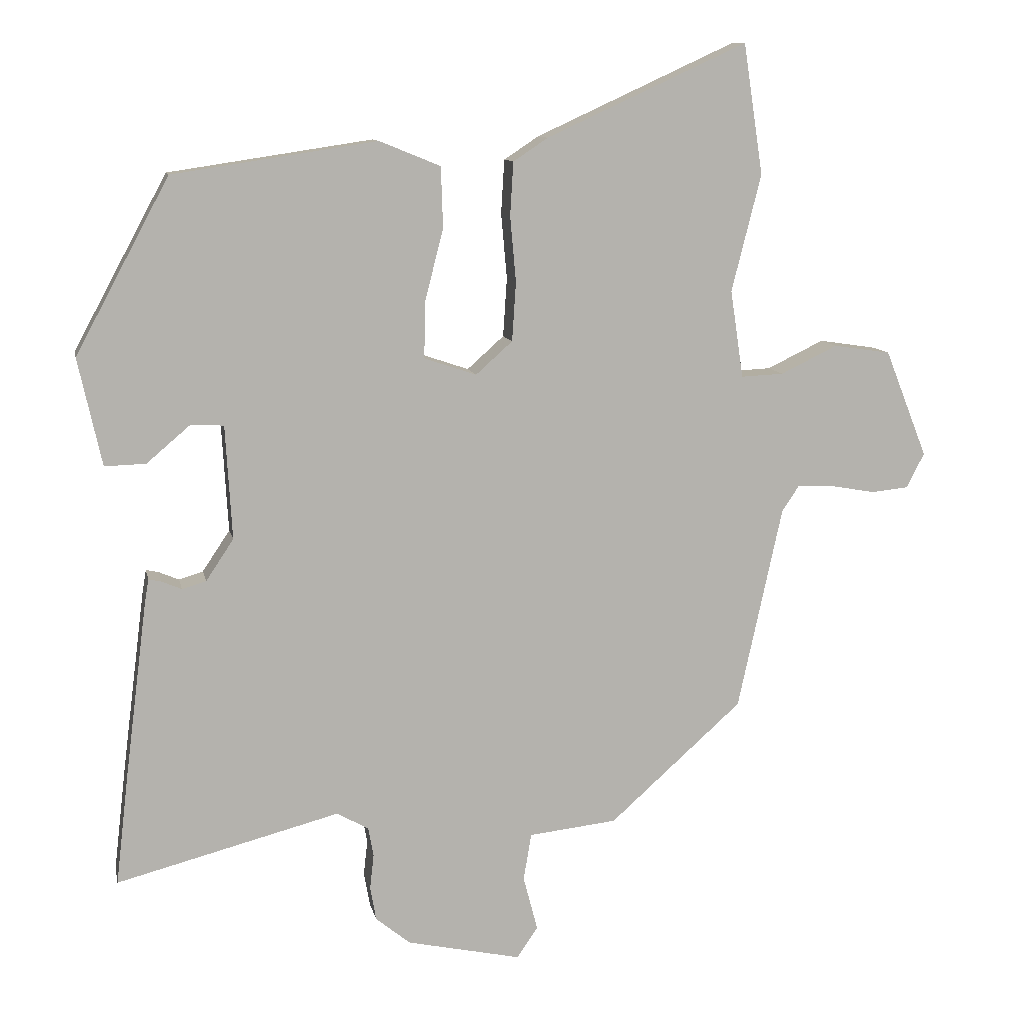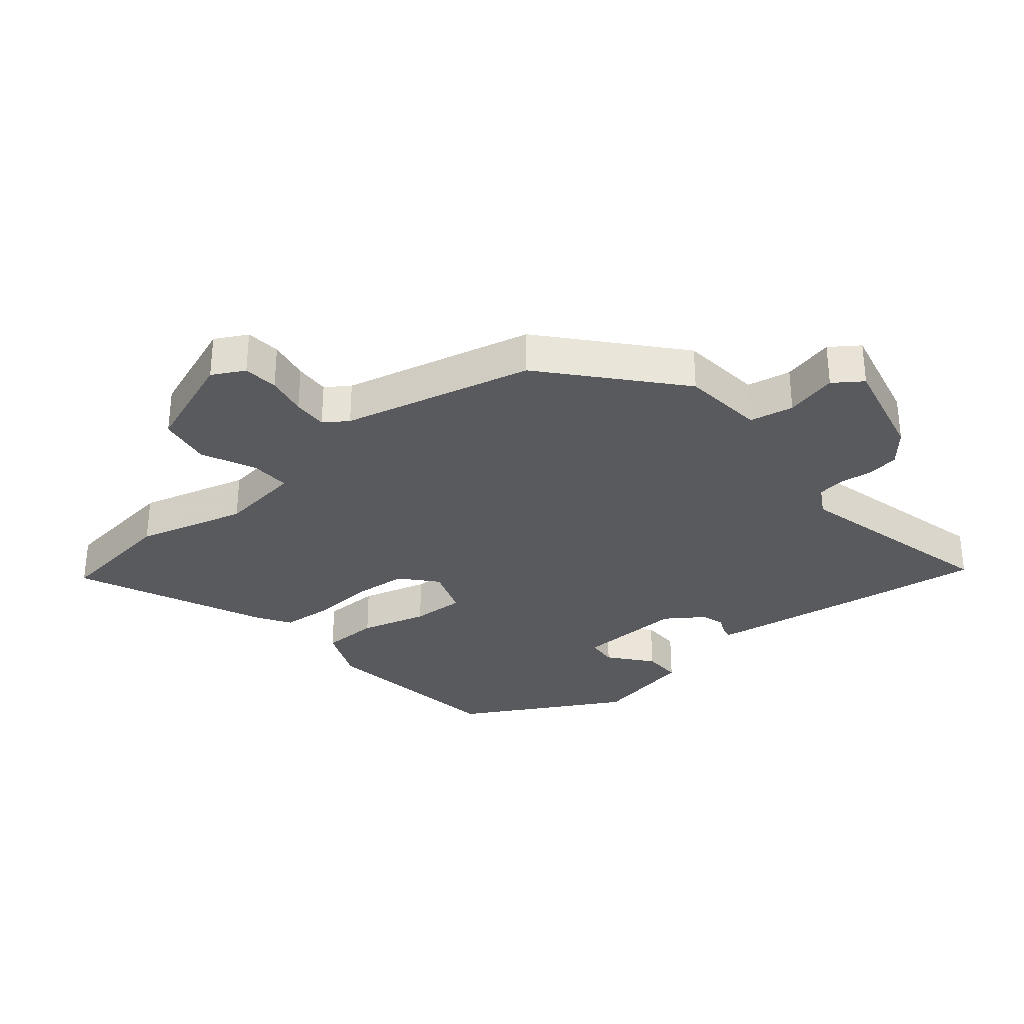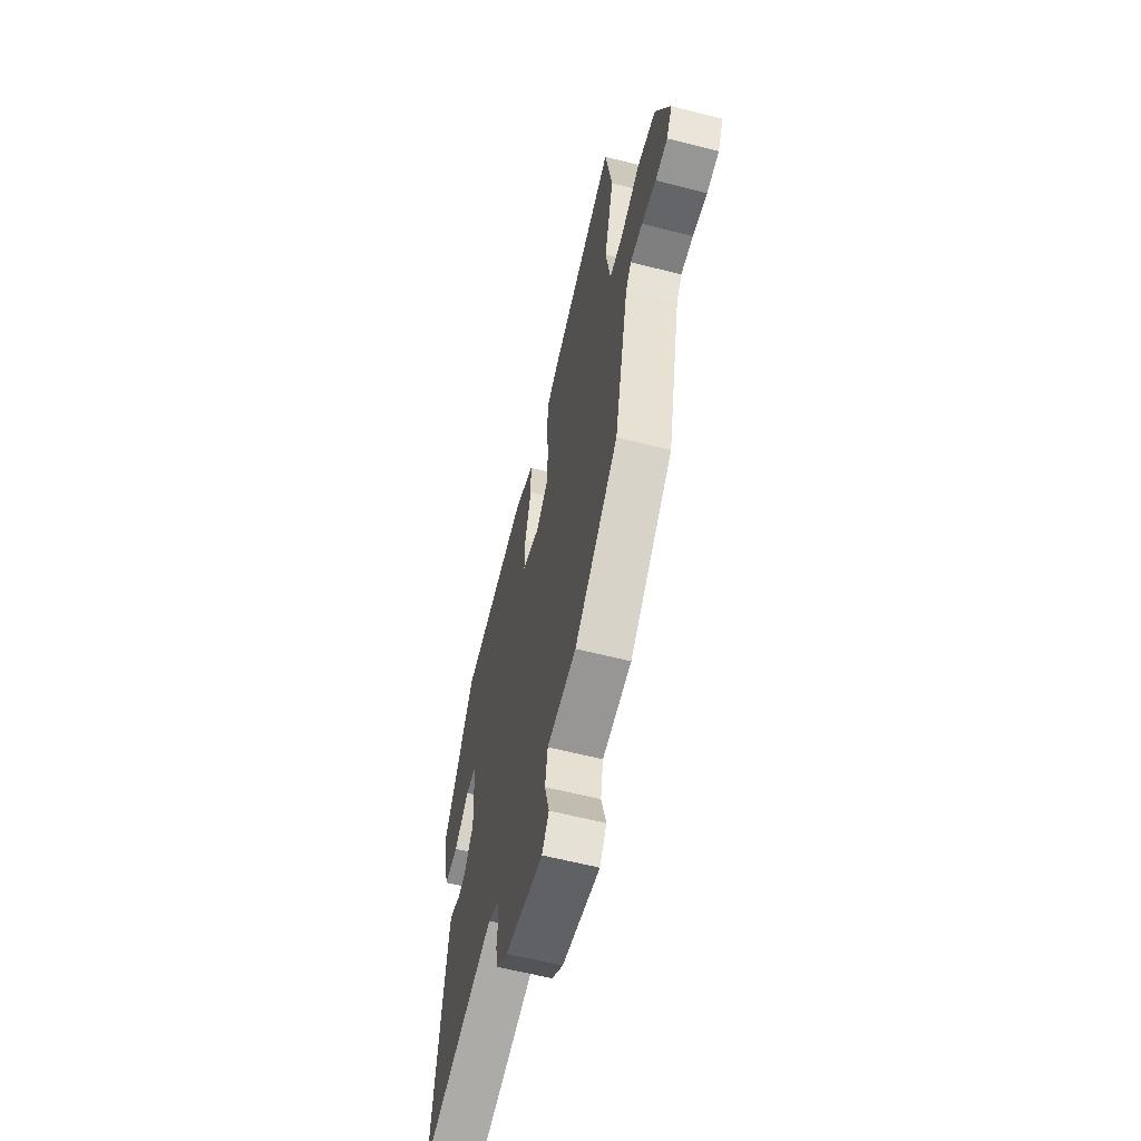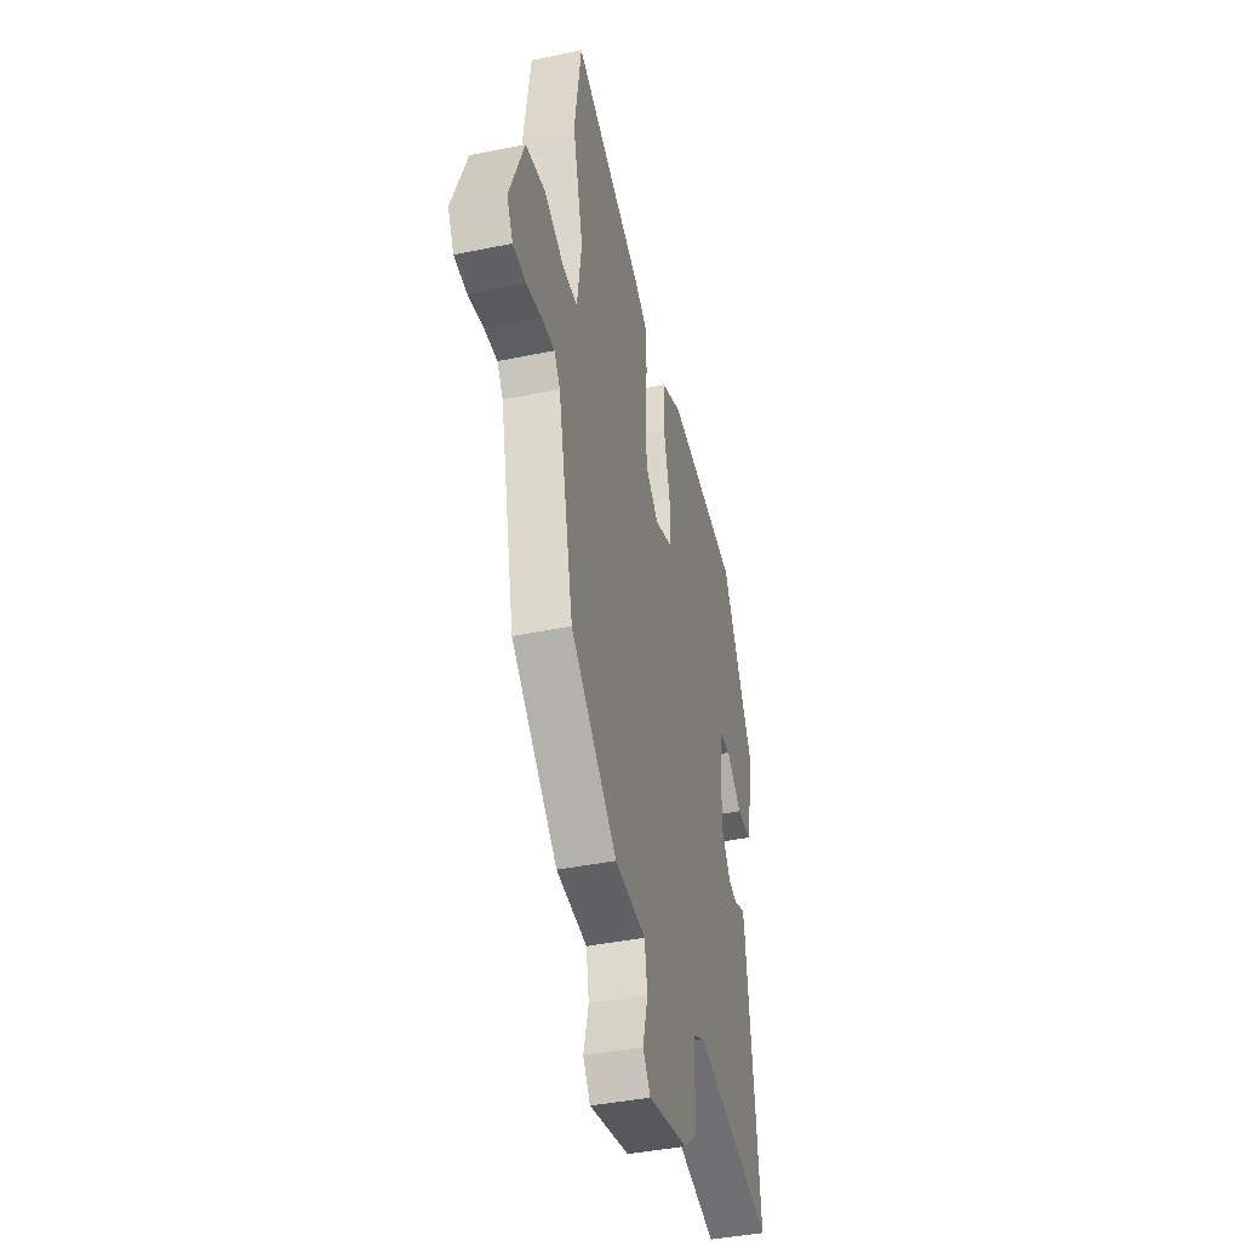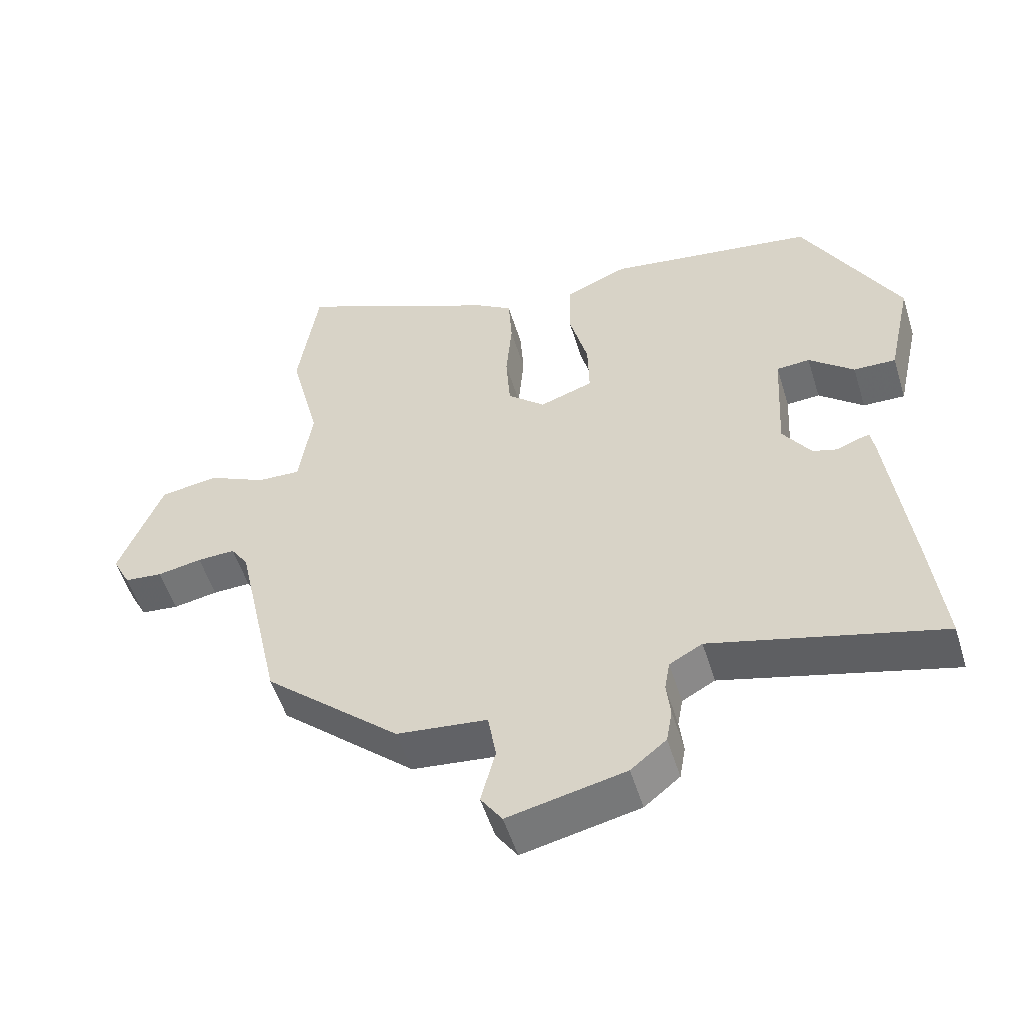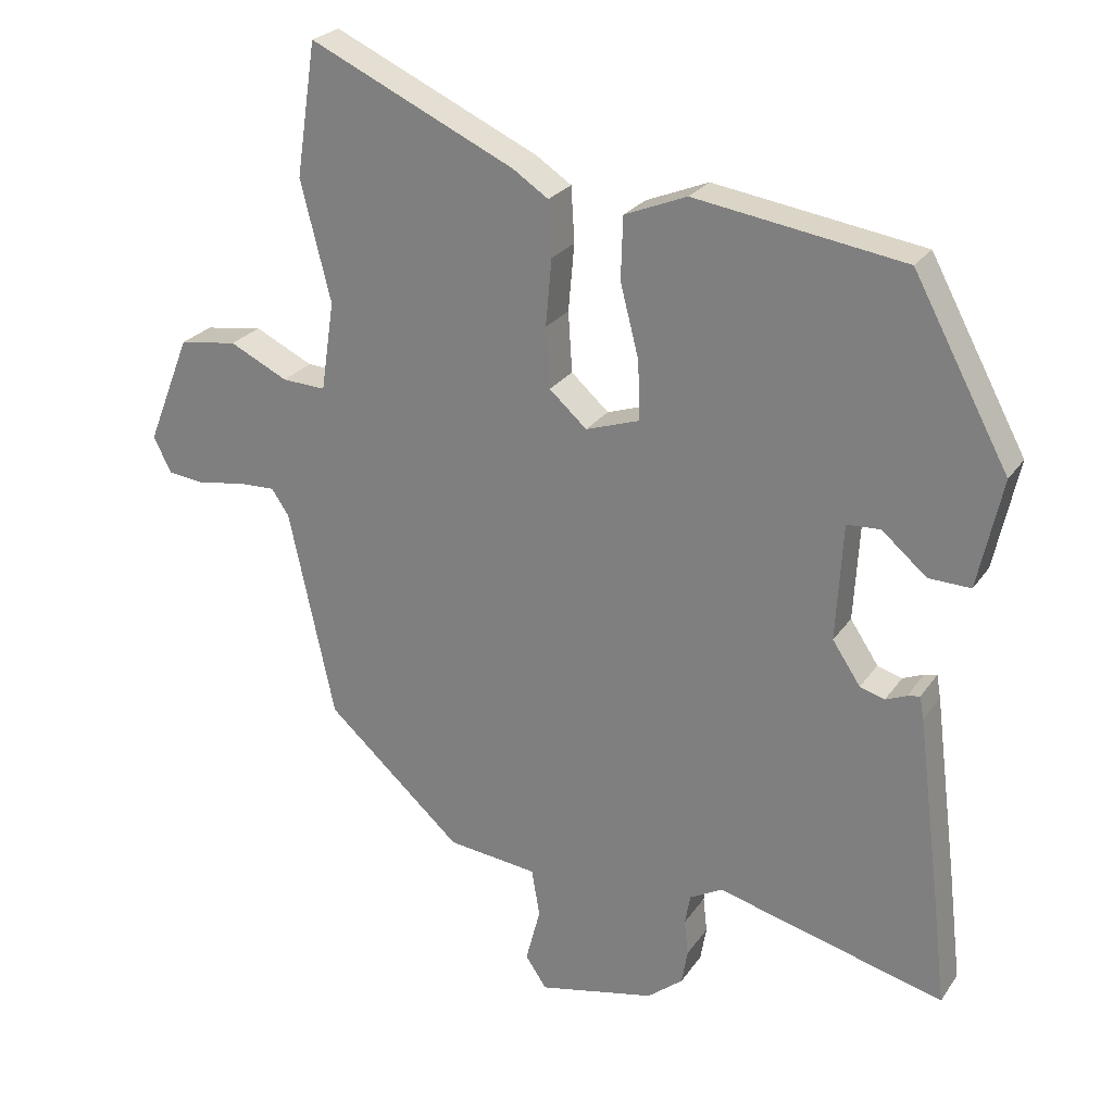
<metadata>
{"format":"obj","ext":"obj","renderer":"f3d","projection":"perspective","resolution":1024,"background":"white","views":[{"elev":10.6,"azim":-11.5,"up":"+Z"},{"elev":-31.5,"azim":128.8,"up":"+Y"},{"elev":-61.7,"azim":75.5,"up":"+Z"},{"elev":-40.9,"azim":104.2,"up":"+Z"},{"elev":-53.3,"azim":-162.9,"up":"+Z"},{"elev":25.1,"azim":-153.6,"up":"+Z"}]}
</metadata>
<code>
v -0.404 0.07 0.494
v -0.092 0.07 0.541
v 0.001 0.07 0.503
v 0.004 0.07 0.41
v -0.024 0.07 0.301
v -0.026 0.07 0.214
v 0.054 0.07 0.187
v 0.11 0.07 0.237
v 0.116 0.07 0.327
v 0.107 0.07 0.427
v 0.112 0.07 0.509
v 0.165 0.07 0.544
v 0.472 0.07 0.685
v 0.502 0.07 0.486
v 0.457 0.07 0.307
v 0.477 0.07 0.173
v 0.542 0.07 0.176
v 0.629 0.07 0.218
v 0.716 0.07 0.205
v 0.781 0.07 0.041
v 0.754 0.07 -0.012
v 0.697 0.07 -0.018
v 0.63 0.07 -0.006
v 0.573 0.07 -0.004
v 0.547 0.07 -0.043
v 0.479 0.07 -0.355
v 0.276 0.07 -0.537
v 0.141 0.07 -0.552
v 0.129 0.07 -0.624
v 0.151 0.07 -0.708
v 0.119 0.07 -0.755
v -0.056 0.07 -0.717
v -0.109 0.07 -0.674
v -0.118 0.07 -0.622
v -0.112 0.07 -0.569
v -0.12 0.07 -0.524
v -0.169 0.07 -0.497
v -0.51 0.07 -0.586
v -0.49 0.07 -0.414
v -0.456 0.07 -0.146
v -0.45 0.07 -0.111
v -0.431 0.07 -0.115
v -0.4 0.07 -0.128
v -0.363 0.07 -0.117
v -0.321 0.07 -0.054
v -0.331 0.07 0.12
v -0.381 0.07 0.123
v -0.448 0.07 0.066
v -0.511 0.07 0.064
v -0.547 0.07 0.228
v -0.404 0 0.494
v -0.092 0 0.541
v 0.001 0 0.503
v 0.004 0 0.41
v -0.024 0 0.301
v -0.026 0 0.214
v 0.054 0 0.187
v 0.11 0 0.237
v 0.116 0 0.327
v 0.107 0 0.427
v 0.112 0 0.509
v 0.165 0 0.544
v 0.472 0 0.685
v 0.502 0 0.486
v 0.457 0 0.307
v 0.477 0 0.173
v 0.542 0 0.176
v 0.629 0 0.218
v 0.716 0 0.205
v 0.781 0 0.041
v 0.754 0 -0.012
v 0.697 0 -0.018
v 0.63 0 -0.006
v 0.573 0 -0.004
v 0.547 0 -0.043
v 0.479 0 -0.355
v 0.276 0 -0.537
v 0.141 0 -0.552
v 0.129 0 -0.624
v 0.151 0 -0.708
v 0.119 0 -0.755
v -0.056 0 -0.717
v -0.109 0 -0.674
v -0.118 0 -0.622
v -0.112 0 -0.569
v -0.12 0 -0.524
v -0.169 0 -0.497
v -0.51 0 -0.586
v -0.49 0 -0.414
v -0.456 0 -0.146
v -0.45 0 -0.111
v -0.431 0 -0.115
v -0.4 0 -0.128
v -0.363 0 -0.117
v -0.321 0 -0.054
v -0.331 0 0.12
v -0.381 0 0.123
v -0.448 0 0.066
v -0.511 0 0.064
v -0.547 0 0.228
f 1 2 3
f 50 1 3
f 49 50 3
f 48 49 3
f 47 48 3
f 3 4 5
f 47 3 5
f 46 47 5
f 45 46 5 6
f 44 45 6 7
f 41 42 43
f 40 41 43
f 39 40 43
f 38 39 43
f 37 38 43
f 36 37 43 44
f 33 34 35
f 32 33 35
f 31 32 35
f 30 31 35
f 29 30 35
f 28 29 35 36
f 36 44 7
f 28 36 7
f 27 28 7
f 26 27 7
f 25 26 7
f 21 22 23
f 20 21 23
f 19 20 23
f 18 19 23
f 17 18 23
f 16 17 23 24
f 13 14 15
f 12 13 15
f 11 12 15
f 10 11 15
f 9 10 15
f 8 9 15 16
f 16 24 25
f 8 16 25
f 7 8 25
f 53 52 51
f 53 51 100
f 53 100 99
f 53 99 98
f 53 98 97
f 55 54 53
f 55 53 97
f 55 97 96
f 56 55 96 95
f 57 56 95 94
f 93 92 91
f 93 91 90
f 93 90 89
f 93 89 88
f 93 88 87
f 94 93 87 86
f 85 84 83
f 85 83 82
f 85 82 81
f 85 81 80
f 85 80 79
f 86 85 79 78
f 57 94 86
f 57 86 78
f 57 78 77
f 57 77 76
f 57 76 75
f 73 72 71
f 73 71 70
f 73 70 69
f 73 69 68
f 73 68 67
f 74 73 67 66
f 65 64 63
f 65 63 62
f 65 62 61
f 65 61 60
f 65 60 59
f 66 65 59 58
f 75 74 66
f 75 66 58
f 75 58 57
f 1 51 52 2
f 2 52 53 3
f 3 53 54 4
f 4 54 55 5
f 5 55 56 6
f 6 56 57 7
f 7 57 58 8
f 8 58 59 9
f 9 59 60 10
f 10 60 61 11
f 11 61 62 12
f 12 62 63 13
f 13 63 64 14
f 14 64 65 15
f 15 65 66 16
f 16 66 67 17
f 17 67 68 18
f 18 68 69 19
f 19 69 70 20
f 20 70 71 21
f 21 71 72 22
f 22 72 73 23
f 23 73 74 24
f 24 74 75 25
f 25 75 76 26
f 26 76 77 27
f 27 77 78 28
f 28 78 79 29
f 29 79 80 30
f 30 80 81 31
f 31 81 82 32
f 32 82 83 33
f 33 83 84 34
f 34 84 85 35
f 35 85 86 36
f 36 86 87 37
f 37 87 88 38
f 38 88 89 39
f 39 89 90 40
f 40 90 91 41
f 41 91 92 42
f 42 92 93 43
f 43 93 94 44
f 44 94 95 45
f 45 95 96 46
f 46 96 97 47
f 47 97 98 48
f 48 98 99 49
f 49 99 100 50
f 50 100 51 1

</code>
